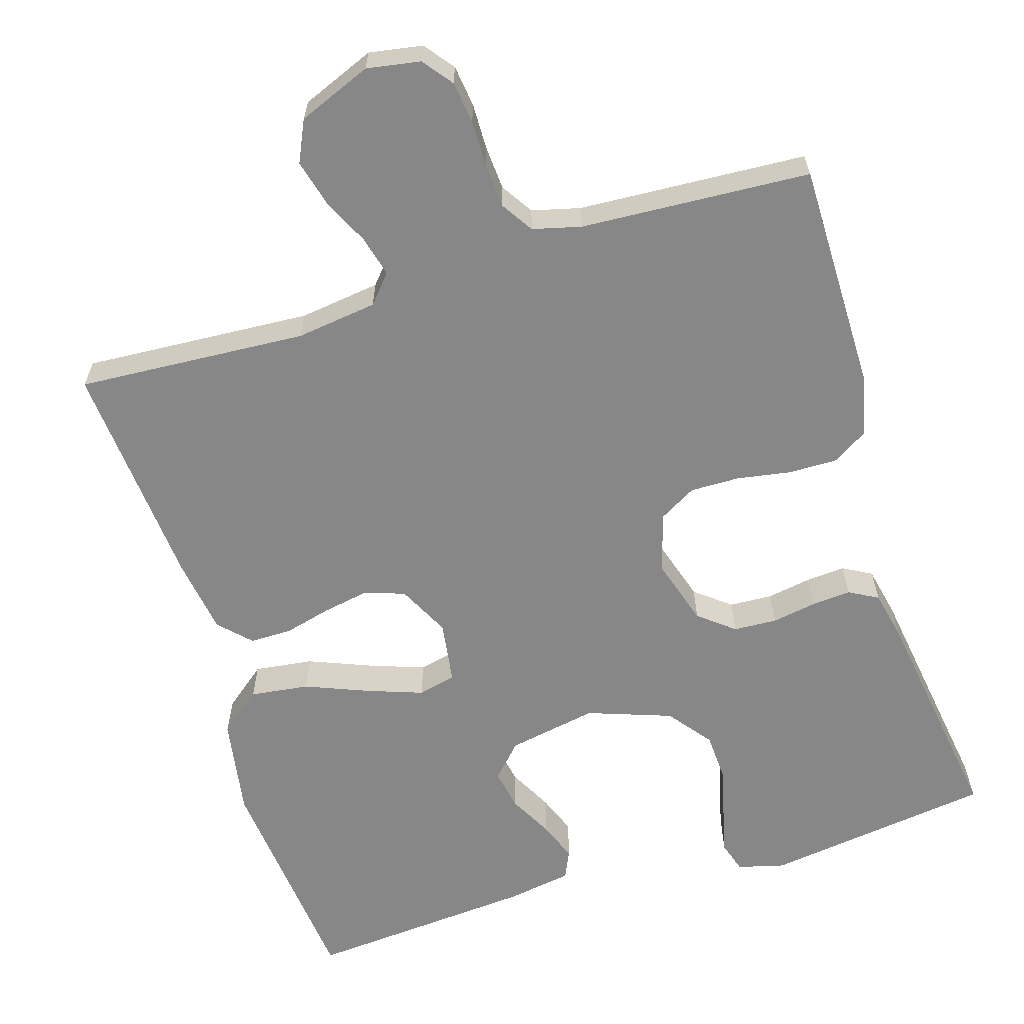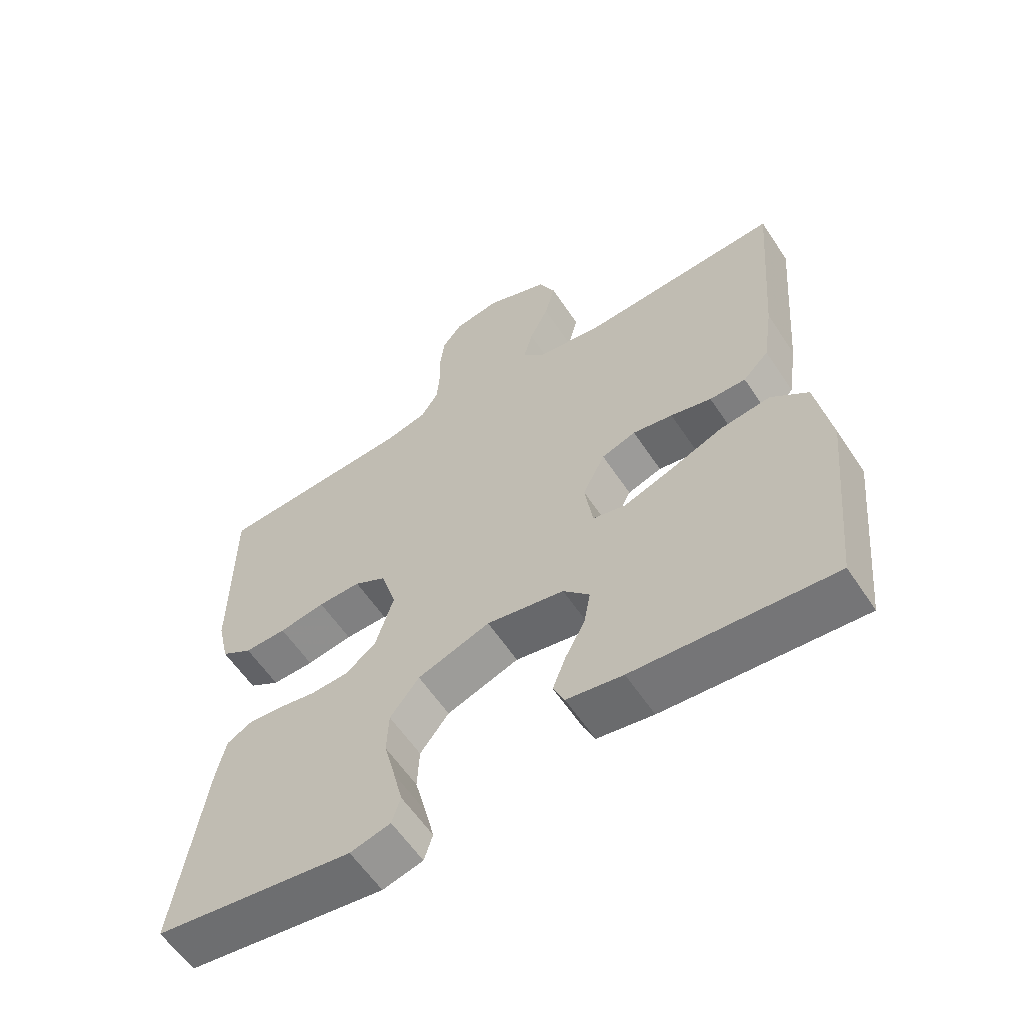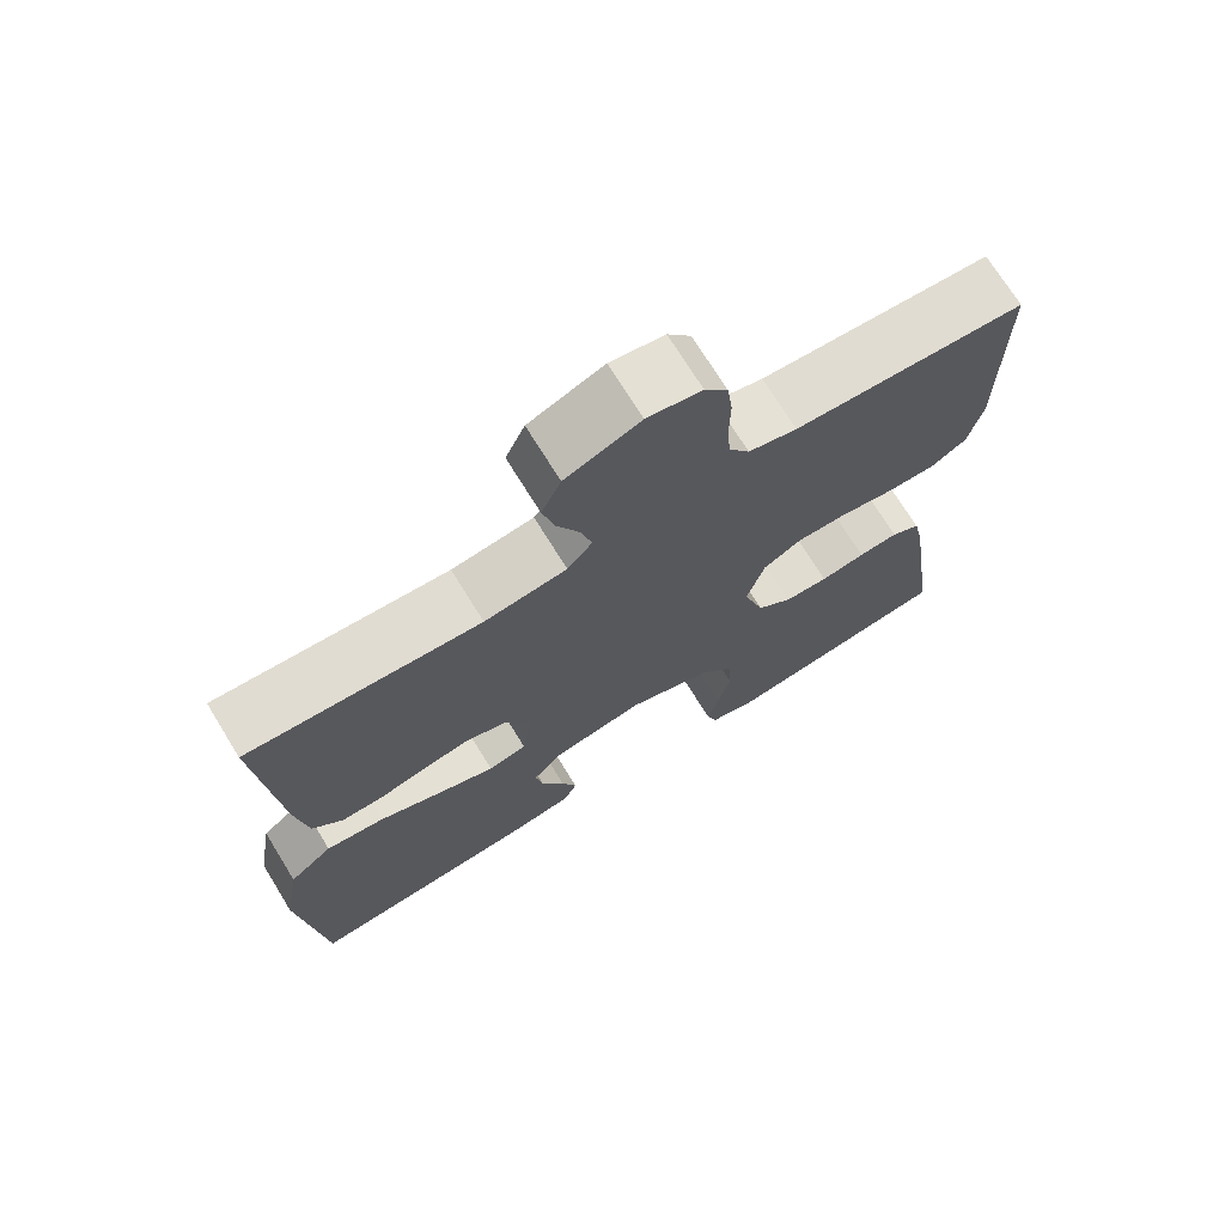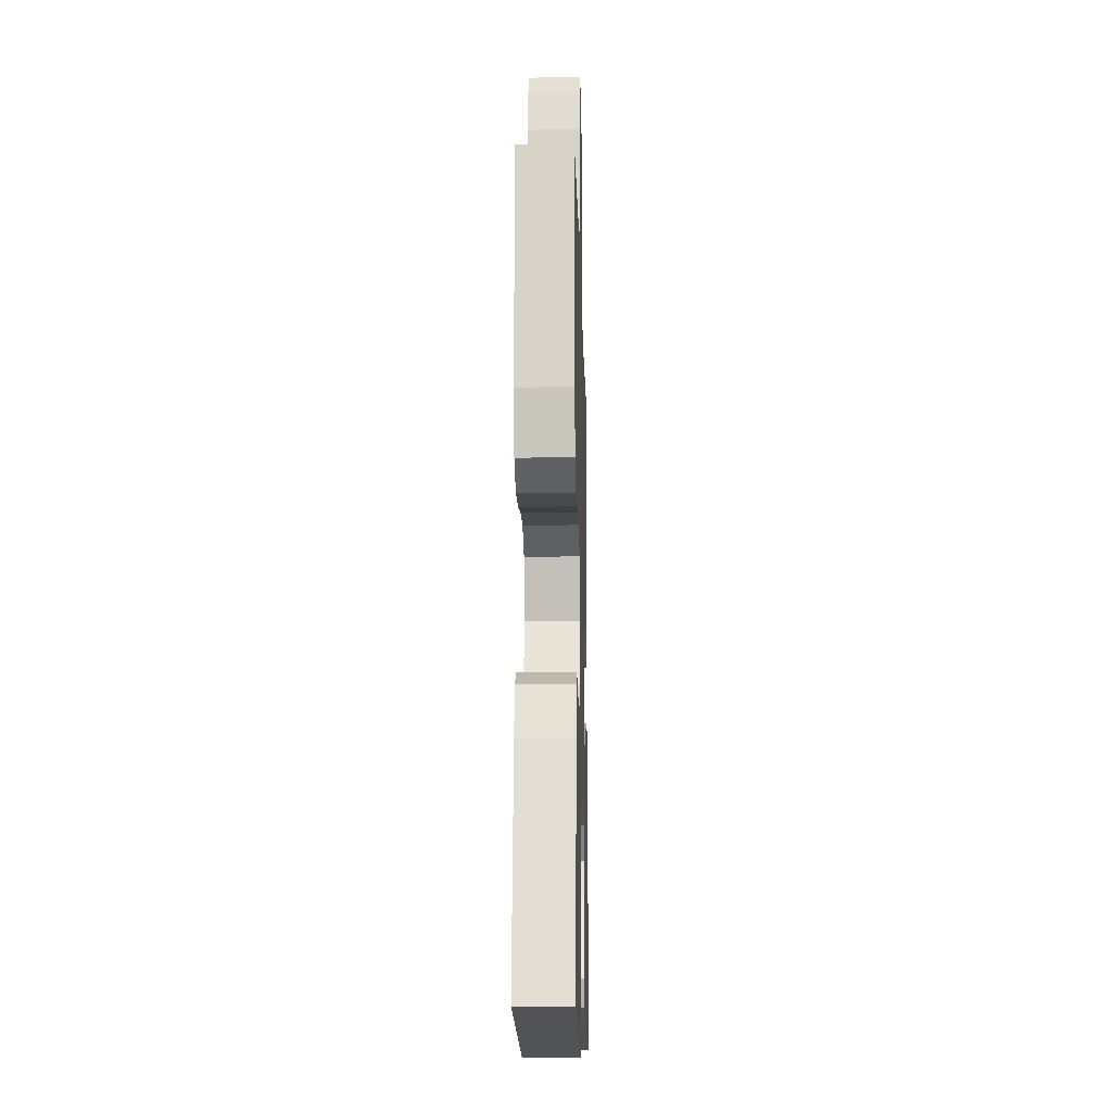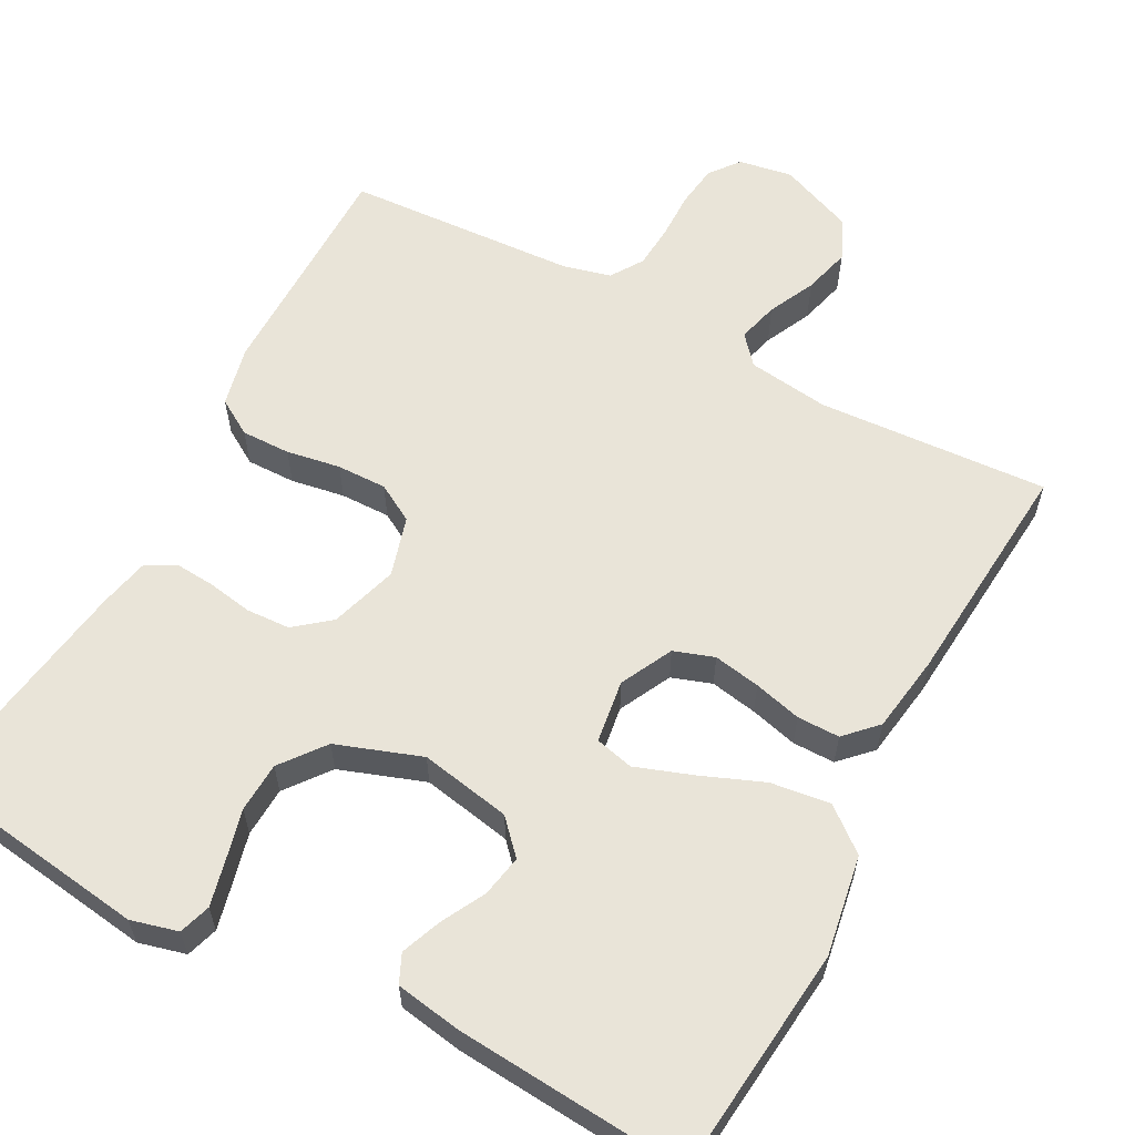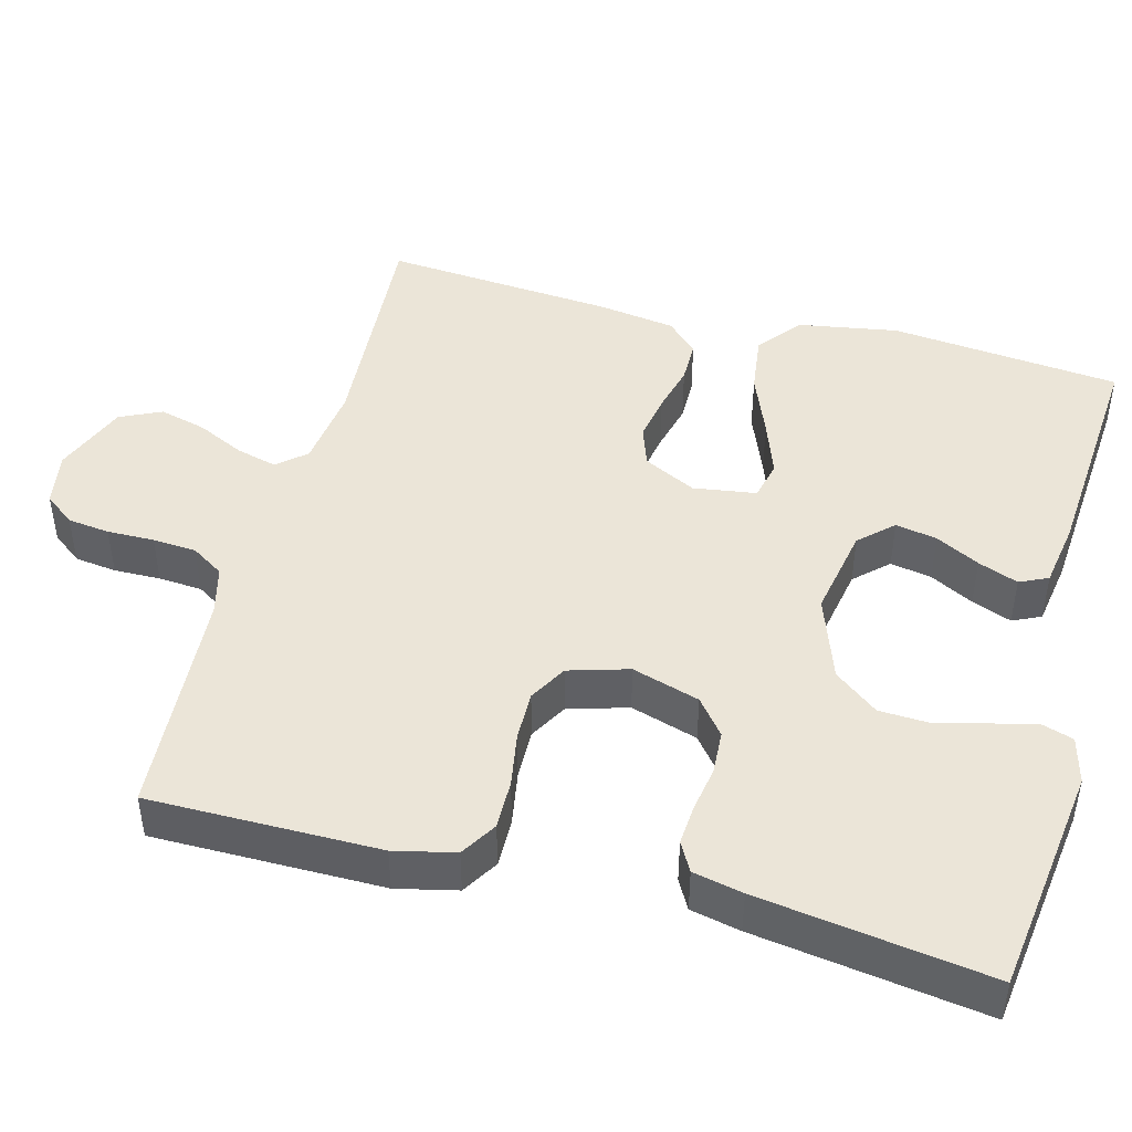
<metadata>
{"format":"obj","ext":"obj","renderer":"f3d","projection":"perspective","resolution":1024,"background":"white","views":[{"elev":-62.6,"azim":17.2,"up":"+Y"},{"elev":-59.5,"azim":-146.6,"up":"+Z"},{"elev":71.7,"azim":-31.6,"up":"+Z"},{"elev":-14.1,"azim":91.5,"up":"+Z"},{"elev":59.9,"azim":-151.8,"up":"+Y"},{"elev":45.8,"azim":104.8,"up":"+Y"}]}
</metadata>
<code>
v -0.5 0.07 0.5
v -0.2 0.07 0.481
v -0.094 0.07 0.495
v -0.062 0.07 0.532
v -0.076 0.07 0.585
v -0.105 0.07 0.646
v -0.121 0.07 0.707
v -0.096 0.07 0.761
v 0 0.07 0.8
v 0.07 0.07 0.788
v 0.1 0.07 0.749
v 0.107 0.07 0.694
v 0.106 0.07 0.633
v 0.11 0.07 0.576
v 0.137 0.07 0.534
v 0.2 0.07 0.518
v 0.5 0.07 0.5
v 0.5 0.07 0.2
v 0.482 0.07 0.121
v 0.435 0.07 0.092
v 0.371 0.07 0.093
v 0.301 0.07 0.105
v 0.236 0.07 0.106
v 0.187 0.07 0.078
v 0.164 0.07 0
v 0.191 0.07 -0.088
v 0.237 0.07 -0.125
v 0.294 0.07 -0.128
v 0.352 0.07 -0.118
v 0.404 0.07 -0.114
v 0.442 0.07 -0.135
v 0.456 0.07 -0.2
v 0.5 0.07 -0.5
v 0.2 0.07 -0.541
v 0.139 0.07 -0.525
v 0.126 0.07 -0.484
v 0.14 0.07 -0.426
v 0.157 0.07 -0.359
v 0.154 0.07 -0.294
v 0.11 0.07 -0.237
v 0 0.07 -0.198
v -0.118 0.07 -0.22
v -0.158 0.07 -0.263
v -0.148 0.07 -0.317
v -0.118 0.07 -0.374
v -0.098 0.07 -0.426
v -0.115 0.07 -0.463
v -0.2 0.07 -0.477
v -0.5 0.07 -0.5
v -0.53 0.07 -0.2
v -0.508 0.07 -0.07
v -0.452 0.07 -0.025
v -0.375 0.07 -0.035
v -0.293 0.07 -0.068
v -0.22 0.07 -0.094
v -0.17 0.07 -0.082
v -0.158 0.07 0
v -0.192 0.07 0.068
v -0.244 0.07 0.086
v -0.305 0.07 0.075
v -0.367 0.07 0.059
v -0.422 0.07 0.059
v -0.461 0.07 0.099
v -0.476 0.07 0.2
v -0.5 0 0.5
v -0.2 0 0.481
v -0.094 0 0.495
v -0.062 0 0.532
v -0.076 0 0.585
v -0.105 0 0.646
v -0.121 0 0.707
v -0.096 0 0.761
v 0 0 0.8
v 0.07 0 0.788
v 0.1 0 0.749
v 0.107 0 0.694
v 0.106 0 0.633
v 0.11 0 0.576
v 0.137 0 0.534
v 0.2 0 0.518
v 0.5 0 0.5
v 0.5 0 0.2
v 0.482 0 0.121
v 0.435 0 0.092
v 0.371 0 0.093
v 0.301 0 0.105
v 0.236 0 0.106
v 0.187 0 0.078
v 0.164 0 0
v 0.191 0 -0.088
v 0.237 0 -0.125
v 0.294 0 -0.128
v 0.352 0 -0.118
v 0.404 0 -0.114
v 0.442 0 -0.135
v 0.456 0 -0.2
v 0.5 0 -0.5
v 0.2 0 -0.541
v 0.139 0 -0.525
v 0.126 0 -0.484
v 0.14 0 -0.426
v 0.157 0 -0.359
v 0.154 0 -0.294
v 0.11 0 -0.237
v 0 0 -0.198
v -0.118 0 -0.22
v -0.158 0 -0.263
v -0.148 0 -0.317
v -0.118 0 -0.374
v -0.098 0 -0.426
v -0.115 0 -0.463
v -0.2 0 -0.477
v -0.5 0 -0.5
v -0.53 0 -0.2
v -0.508 0 -0.07
v -0.452 0 -0.025
v -0.375 0 -0.035
v -0.293 0 -0.068
v -0.22 0 -0.094
v -0.17 0 -0.082
v -0.158 0 0
v -0.192 0 0.068
v -0.244 0 0.086
v -0.305 0 0.075
v -0.367 0 0.059
v -0.422 0 0.059
v -0.461 0 0.099
v -0.476 0 0.2
f 64 1 2
f 63 64 2
f 62 63 2
f 61 62 2
f 60 61 2
f 59 60 2 3
f 58 59 3 4
f 57 58 4
f 56 57 4
f 52 53 54
f 51 52 54
f 50 51 54
f 49 50 54
f 48 49 54
f 47 48 54
f 46 47 54
f 45 46 54
f 44 45 54
f 43 44 54 55
f 42 43 55 56
f 36 37 38
f 35 36 38
f 34 35 38
f 33 34 38
f 32 33 38
f 31 32 38
f 30 31 38
f 29 30 38
f 28 29 38
f 27 28 38 39
f 26 27 39 40
f 20 21 22
f 19 20 22
f 18 19 22
f 17 18 22
f 16 17 22
f 15 16 22 23
f 14 15 23 24
f 11 12 13
f 10 11 13
f 9 10 13
f 8 9 13
f 7 8 13
f 6 7 13
f 5 6 13
f 4 5 13 14
f 14 24 25
f 4 14 25
f 56 4 25
f 42 56 25
f 41 42 25
f 25 26 40 41
f 66 65 128
f 66 128 127
f 66 127 126
f 66 126 125
f 66 125 124
f 67 66 124 123
f 68 67 123 122
f 68 122 121
f 68 121 120
f 118 117 116
f 118 116 115
f 118 115 114
f 118 114 113
f 118 113 112
f 118 112 111
f 118 111 110
f 118 110 109
f 118 109 108
f 119 118 108 107
f 120 119 107 106
f 102 101 100
f 102 100 99
f 102 99 98
f 102 98 97
f 102 97 96
f 102 96 95
f 102 95 94
f 102 94 93
f 102 93 92
f 103 102 92 91
f 104 103 91 90
f 86 85 84
f 86 84 83
f 86 83 82
f 86 82 81
f 86 81 80
f 87 86 80 79
f 88 87 79 78
f 77 76 75
f 77 75 74
f 77 74 73
f 77 73 72
f 77 72 71
f 77 71 70
f 77 70 69
f 78 77 69 68
f 89 88 78
f 89 78 68
f 89 68 120
f 89 120 106
f 89 106 105
f 105 104 90 89
f 1 65 66 2
f 2 66 67 3
f 3 67 68 4
f 4 68 69 5
f 5 69 70 6
f 6 70 71 7
f 7 71 72 8
f 8 72 73 9
f 9 73 74 10
f 10 74 75 11
f 11 75 76 12
f 12 76 77 13
f 13 77 78 14
f 14 78 79 15
f 15 79 80 16
f 16 80 81 17
f 17 81 82 18
f 18 82 83 19
f 19 83 84 20
f 20 84 85 21
f 21 85 86 22
f 22 86 87 23
f 23 87 88 24
f 24 88 89 25
f 25 89 90 26
f 26 90 91 27
f 27 91 92 28
f 28 92 93 29
f 29 93 94 30
f 30 94 95 31
f 31 95 96 32
f 32 96 97 33
f 33 97 98 34
f 34 98 99 35
f 35 99 100 36
f 36 100 101 37
f 37 101 102 38
f 38 102 103 39
f 39 103 104 40
f 40 104 105 41
f 41 105 106 42
f 42 106 107 43
f 43 107 108 44
f 44 108 109 45
f 45 109 110 46
f 46 110 111 47
f 47 111 112 48
f 48 112 113 49
f 49 113 114 50
f 50 114 115 51
f 51 115 116 52
f 52 116 117 53
f 53 117 118 54
f 54 118 119 55
f 55 119 120 56
f 56 120 121 57
f 57 121 122 58
f 58 122 123 59
f 59 123 124 60
f 60 124 125 61
f 61 125 126 62
f 62 126 127 63
f 63 127 128 64
f 64 128 65 1

</code>
